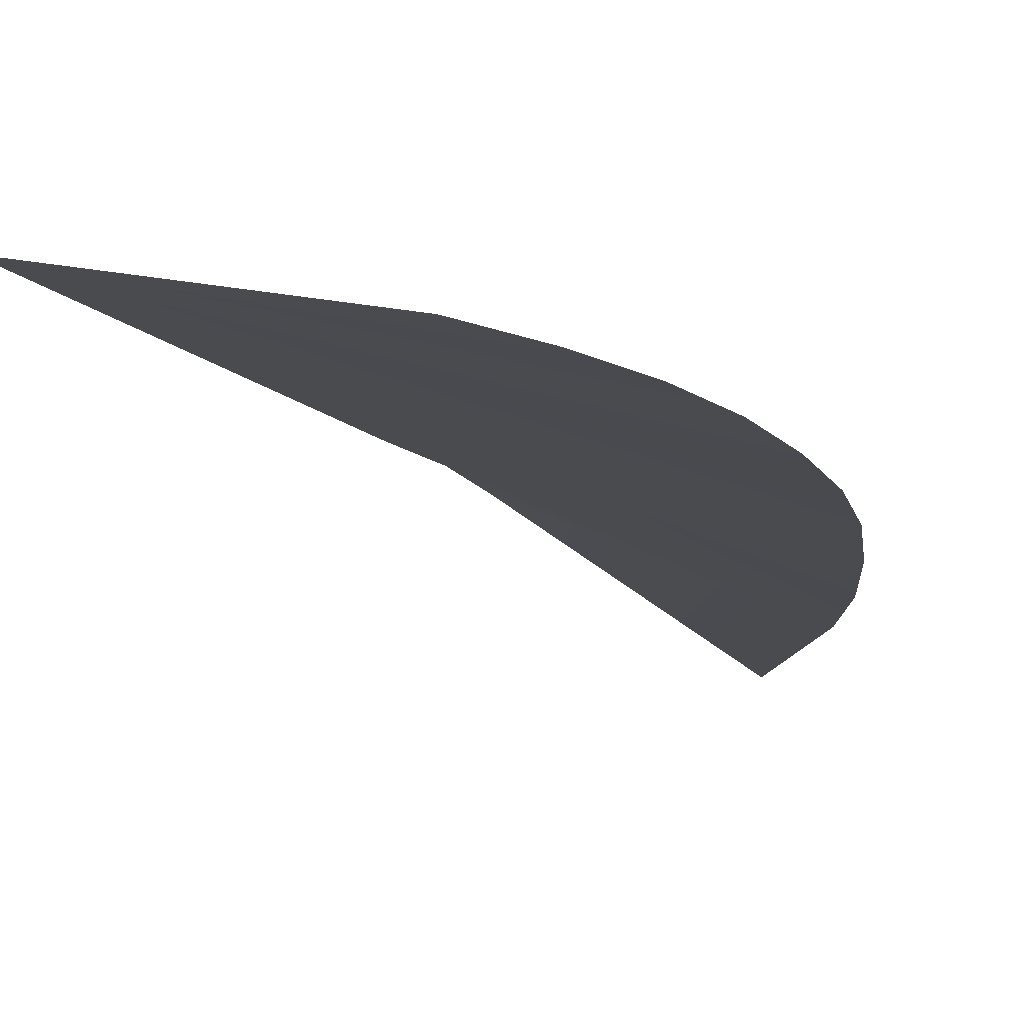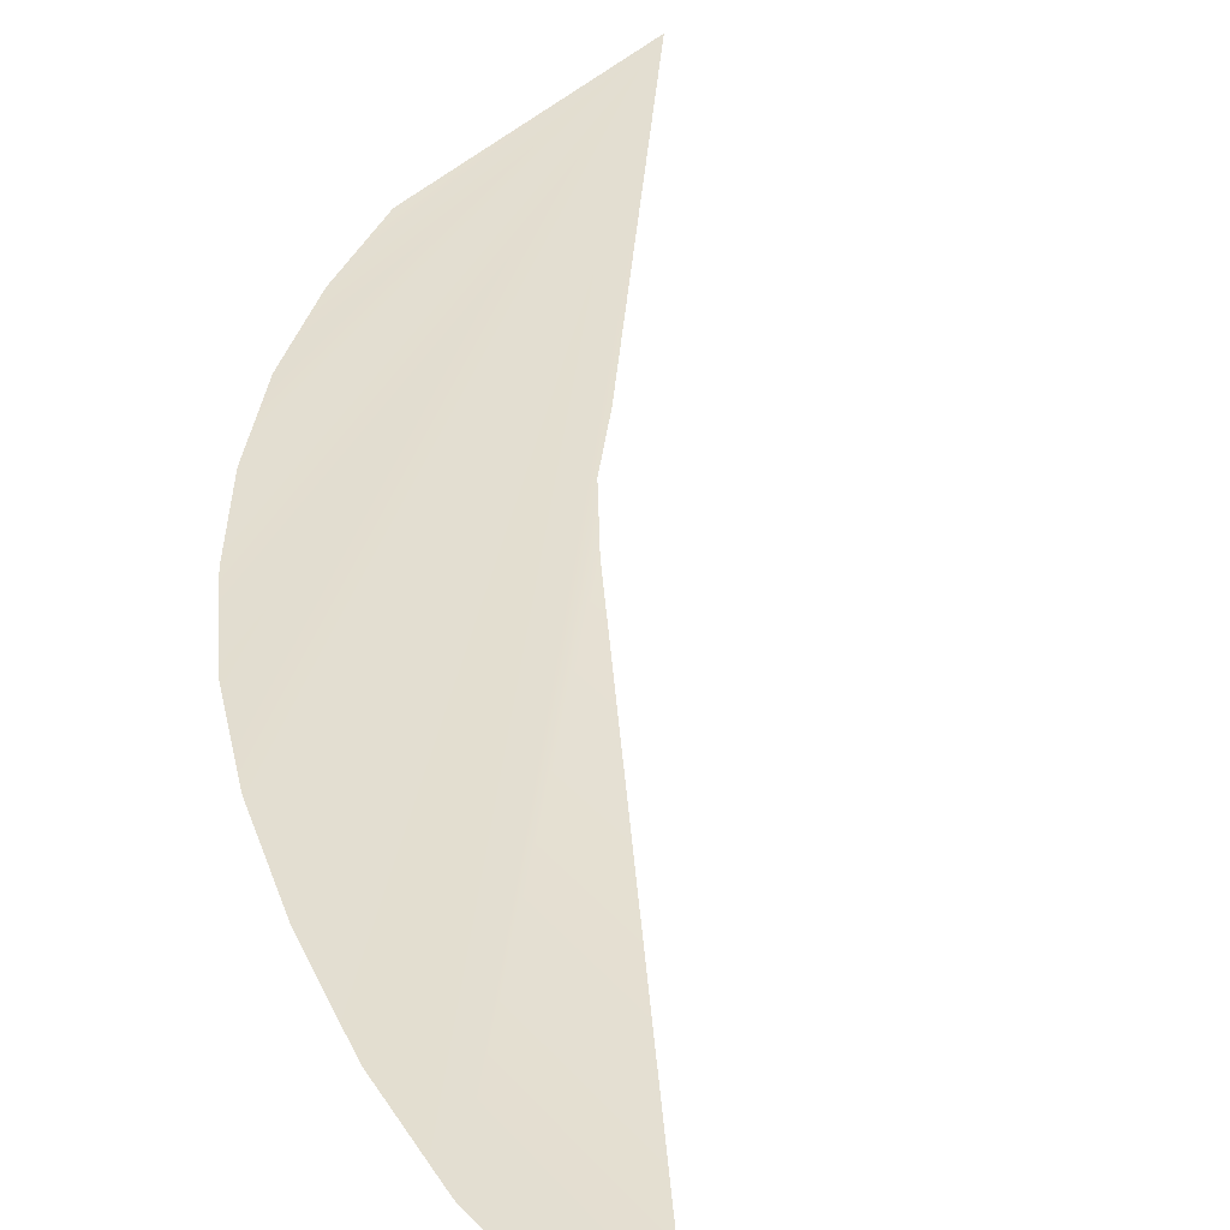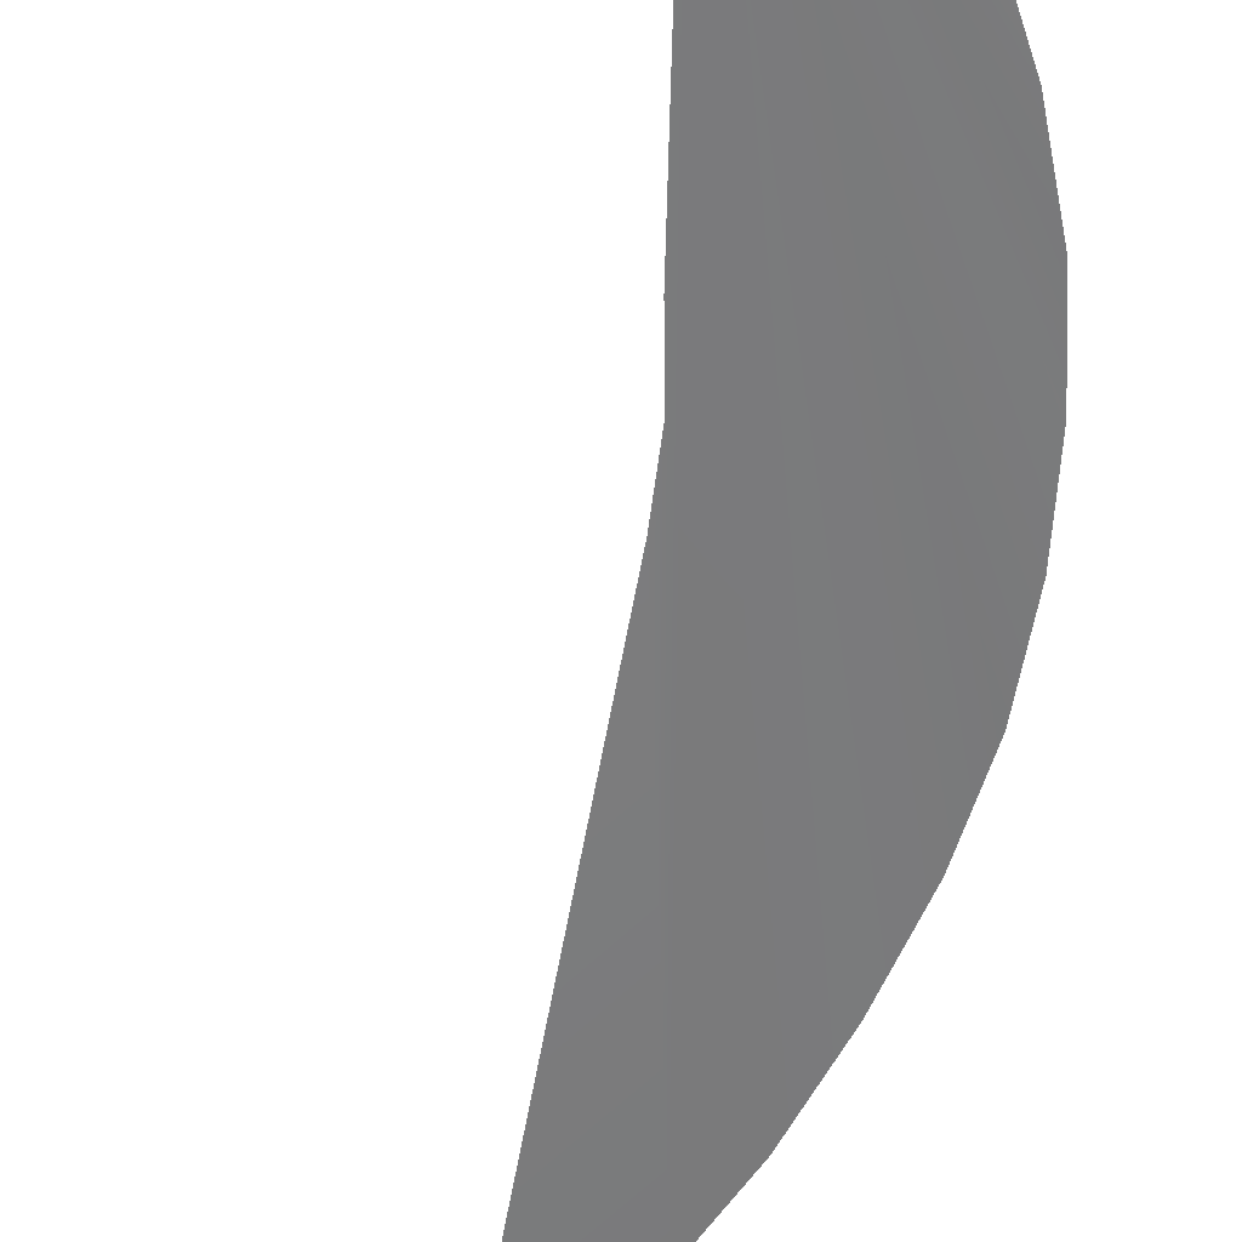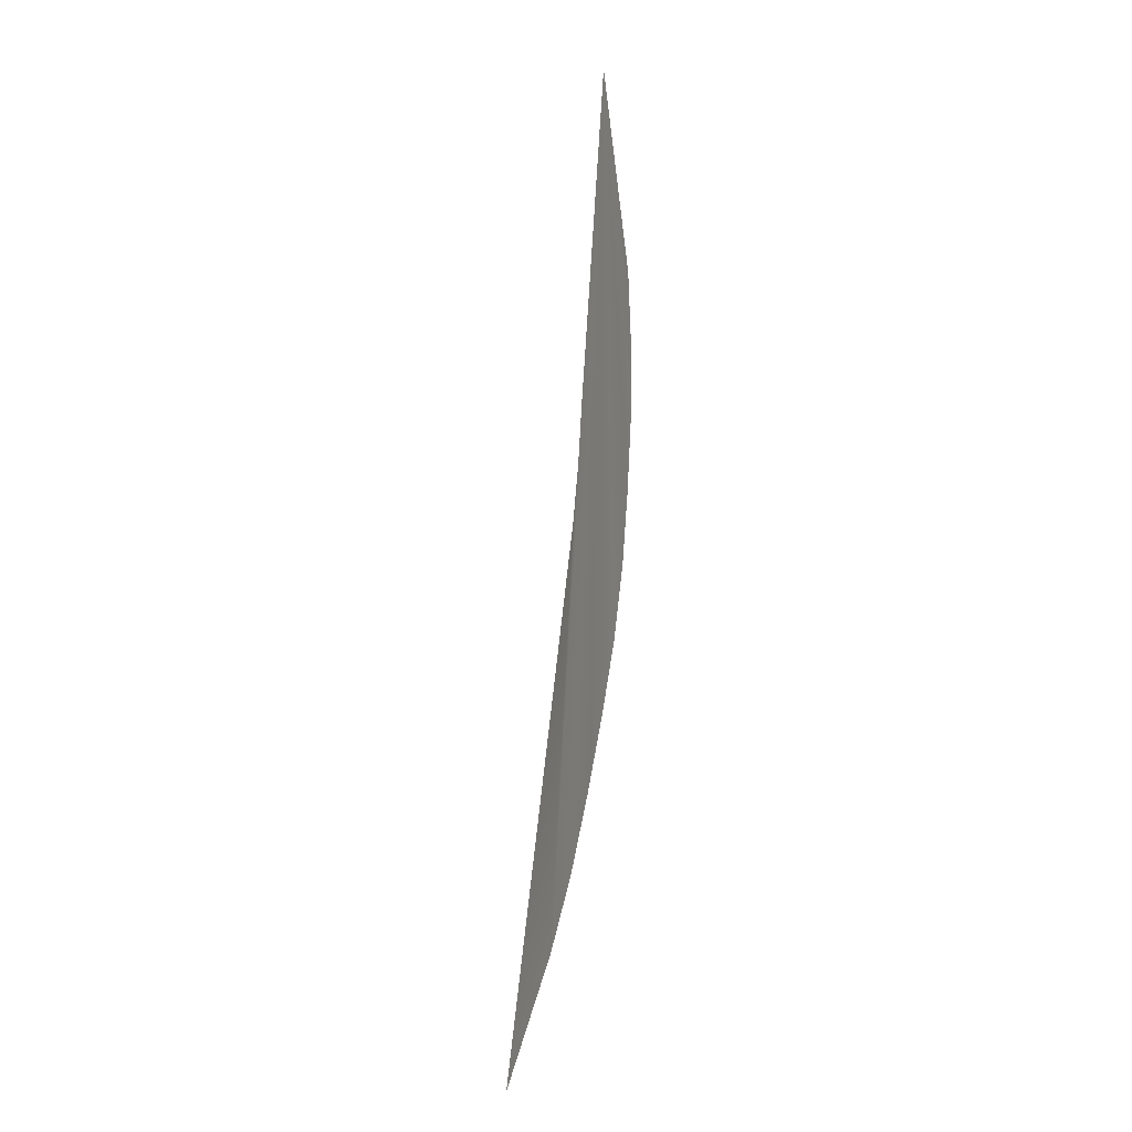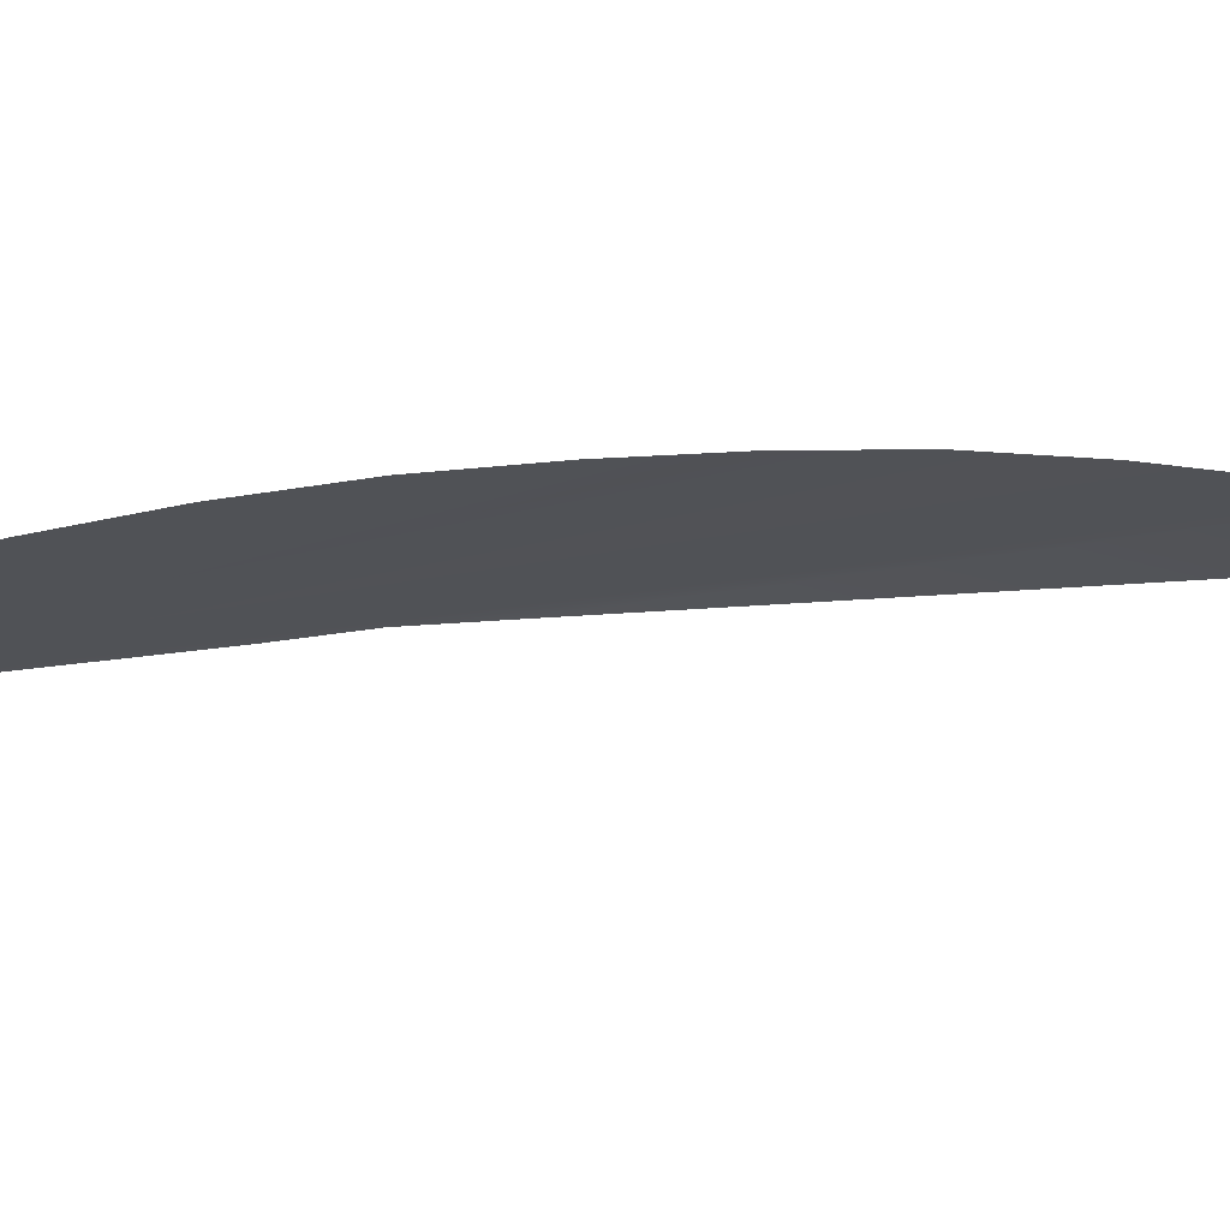
<metadata>
{"format":"obj","ext":"obj","renderer":"f3d","projection":"perspective","resolution":1024,"background":"white","views":[{"elev":-24.6,"azim":-175.9,"up":"+Z"},{"elev":47.7,"azim":-19.3,"up":"+Z"},{"elev":-68.6,"azim":154.7,"up":"+Z"},{"elev":-35.3,"azim":104.6,"up":"+Y"},{"elev":-26.1,"azim":-119.9,"up":"+Z"}]}
</metadata>
<code>
o #ID2488
v -0.1031 0.3381 0.5092
v -0.1035 0.3366 0.5095
v -0.1037 0.337 0.5094
v -0.1031 0.3382 0.5092
v -0.1026 0.3393 0.509
v -0.103 0.3384 0.5092
v -0.1037 0.3372 0.5094
v -0.1037 0.3375 0.5093
v -0.1037 0.3378 0.5093
v -0.1037 0.338 0.5093
v -0.1036 0.3382 0.5092
v -0.1035 0.3384 0.5092
v -0.1034 0.3386 0.5091
v -0.1033 0.3388 0.5091
v -0.1031 0.339 0.5091
f 1 2 3
f 3 2 1
f 4 1 3
f 3 1 4
f 5 4 3
f 3 4 5
f 4 5 6
f 6 5 4
f 5 3 7
f 7 3 5
f 5 7 8
f 8 7 5
f 5 8 9
f 9 8 5
f 5 9 10
f 10 9 5
f 5 10 11
f 11 10 5
f 5 11 12
f 12 11 5
f 5 12 13
f 13 12 5
f 5 13 14
f 14 13 5
f 5 14 15
f 15 14 5

</code>
